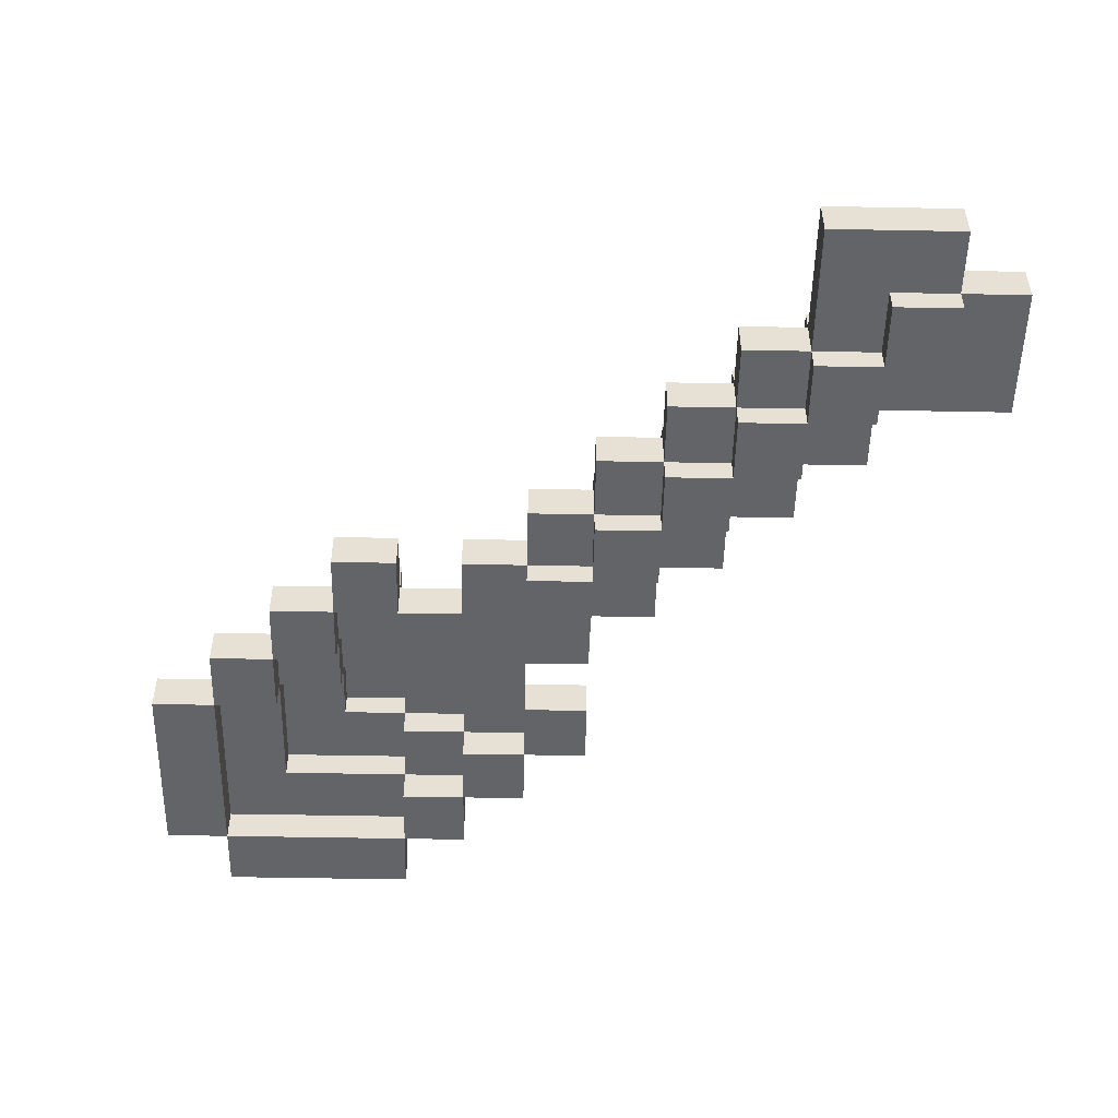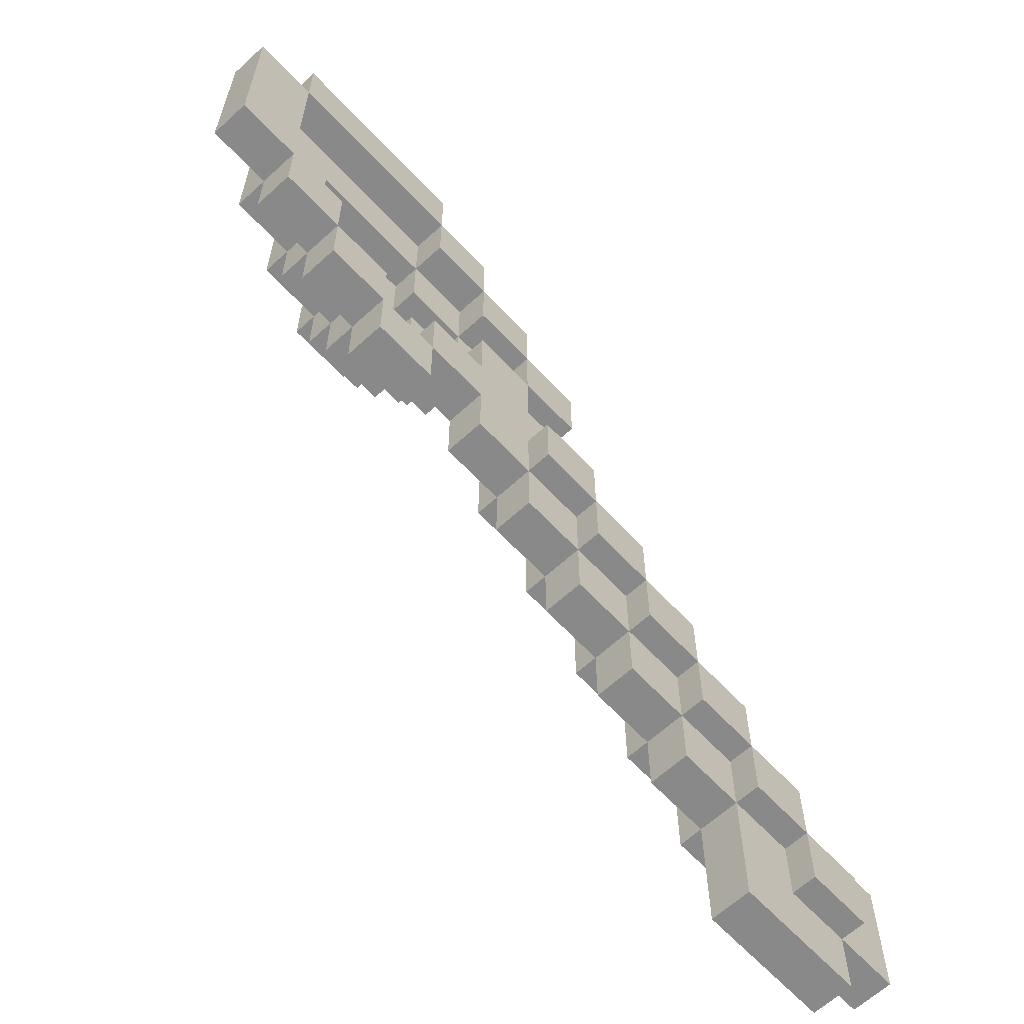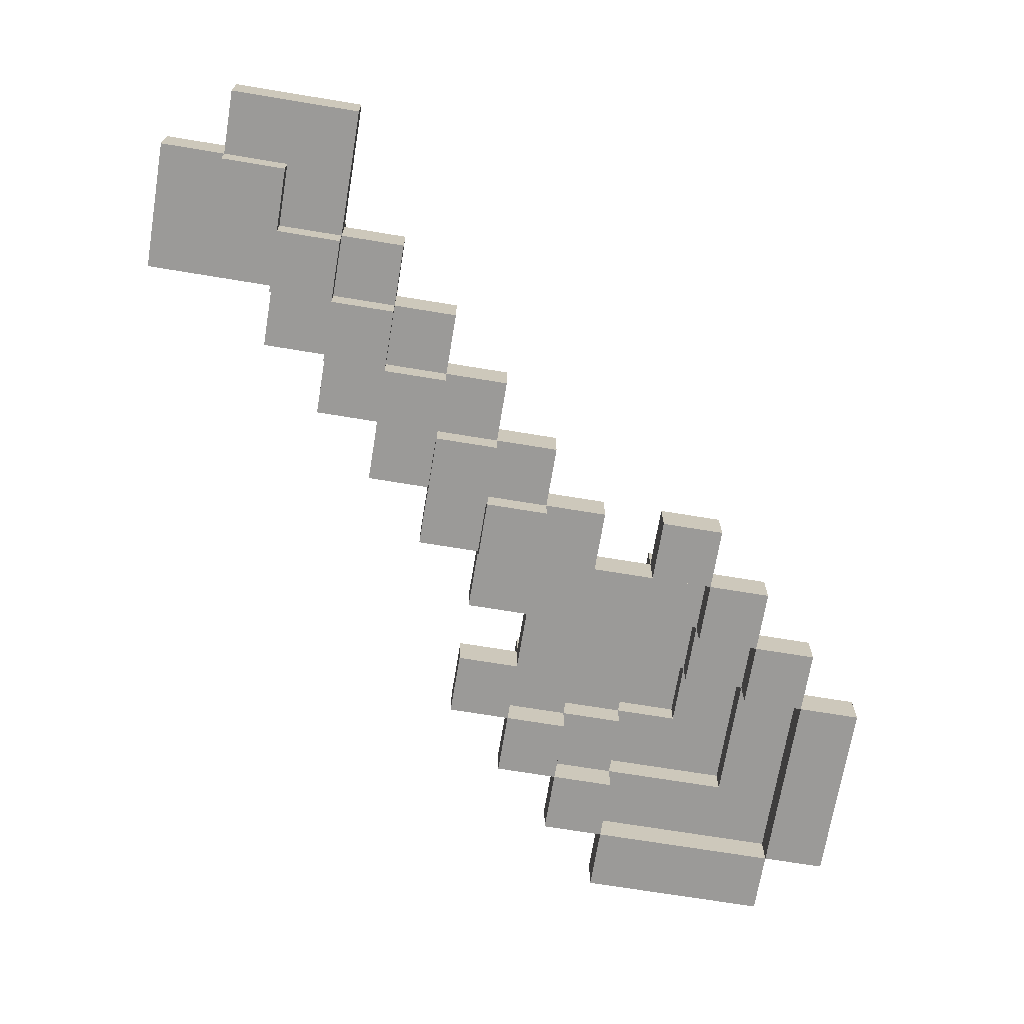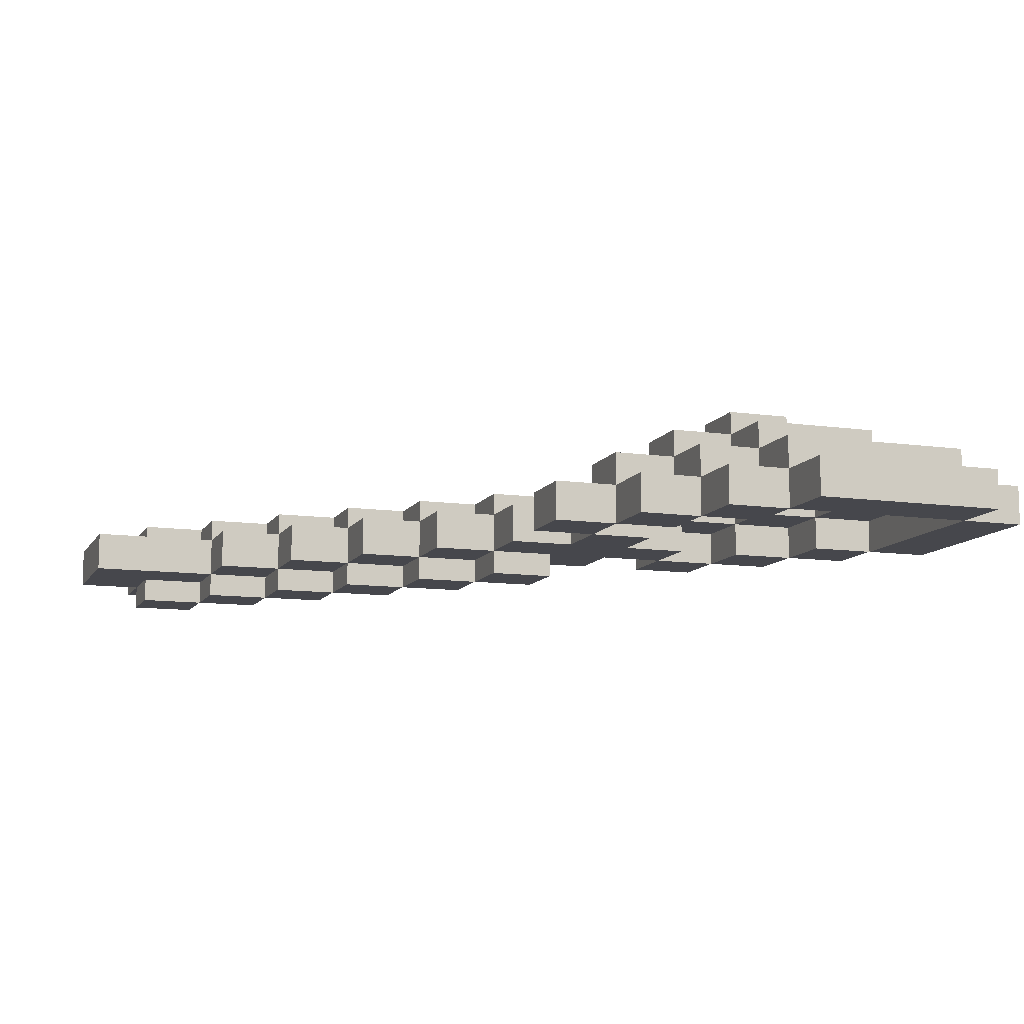
<metadata>
{"format":"obj","ext":"obj","renderer":"f3d","projection":"perspective","resolution":1024,"background":"white","views":[{"elev":-51.2,"azim":-91.2,"up":"+Z"},{"elev":-63.3,"azim":132.9,"up":"+Y"},{"elev":-69.3,"azim":-9.4,"up":"+Z"},{"elev":-10.9,"azim":70.7,"up":"+Z"}]}
</metadata>
<code>
o Plane_Plane.001
v -0.7615 0.1331 1.143
v -0.2615 0.1331 1.143
v -1.261 -0.3669 1.143
v -0.01148 0.5081 1.209
v -0.7615 -0.1169 1.143
v -0.5115 0.1331 1.143
v -0.7615 0.3831 1.143
v -1.261 -0.6169 1.143
v -1.511 -0.3669 1.143
v -1.011 -0.3669 1.143
v -0.2615 0.8831 1.143
v -0.3865 0.6331 1.209
v -0.5115 0.6331 1.143
v -0.01148 0.6331 1.143
v -0.01148 0.3831 1.143
v -0.5115 0.3831 1.143
v -1.511 -0.6169 1.143
v -1.011 -0.1169 1.143
v -0.01148 0.8831 1.143
v -0.7615 0.008119 1.143
v -0.6365 0.1331 1.143
v -0.7615 0.5081 1.143
v -0.1365 0.1331 1.143
v -0.2615 0.008119 1.143
v -1.261 -0.4919 1.143
v -1.136 -0.3669 1.143
v -0.2615 0.2581 1.209
v -0.6365 0.6331 1.143
v -0.2615 0.7581 1.209
v -0.7615 -0.2419 1.143
v -0.3865 0.1331 1.143
v -0.7615 0.2581 1.143
v -0.8865 0.1331 1.143
v -1.261 -0.2419 1.143
v -1.261 -0.7419 1.143
v -1.386 -0.3669 1.143
v -0.8865 -0.3669 1.143
v -0.2615 0.7581 1.143
v -0.2615 0.2581 1.143
v -0.3865 0.6331 1.143
v 0.1135 0.6331 1.143
v -0.01148 0.5081 1.143
v -0.01148 0.2581 1.143
v -0.1365 0.3831 1.143
v 0.1135 0.3831 1.143
v -0.5115 0.5081 1.143
v -0.5115 0.2581 1.143
v -0.6365 0.3831 1.143
v -0.3865 0.1331 1.209
v -0.5115 0.7581 1.143
v -0.3865 0.8831 1.143
v -0.8865 0.008119 1.22
v -0.3865 0.008119 1.22
v -1.386 -0.4919 1.22
v -0.1365 0.6331 1.209
v 0.1135 0.5081 1.22
v -0.3865 0.5081 1.387
v -0.1365 0.2581 1.22
v -0.6365 0.5081 1.22
v -0.6365 0.2581 1.22
v -1.011 -0.4919 1.143
v -0.3865 0.2581 1.22
v -1.136 -0.6169 1.143
v -0.3865 0.7581 1.22
v -1.511 -0.4919 1.143
v -1.136 -0.4919 1.22
v -1.136 -0.7419 1.22
v -1.386 -0.6169 1.143
v -1.386 -0.7419 1.22
v -0.6365 0.008119 1.22
v -1.136 -0.2419 1.22
v -0.8865 -0.2419 1.22
v -0.1365 0.7581 1.22
v 0.1135 0.7581 1.22
v -0.1365 0.8831 1.22
v -0.01148 0.7581 1.22
v -0.8865 -0.1169 1.22
v -1.136 -0.1169 1.22
v -1.011 -0.2419 1.22
v -1.011 0.008119 1.22
v -0.5115 0.008119 1.143
v -0.6365 -0.1169 1.22
v -0.6365 -0.1169 1.143
v -0.5115 0.008119 1.22
v -1.386 -0.6169 1.22
v -1.511 -0.4919 1.22
v -1.136 -0.6169 1.22
v -1.011 -0.4919 1.22
v -1.011 0.008119 1.143
v -1.011 -0.2419 1.143
v -1.136 -0.1169 1.143
v -0.8865 -0.1169 1.143
v -0.3865 0.8831 1.22
v -0.5115 0.7581 1.22
v -0.5115 0.3831 1.209
v -0.6365 0.3831 1.22
v -0.5115 0.2581 1.22
v -0.01148 0.7581 1.143
v -0.1365 0.8831 1.143
v -0.5115 0.5081 1.22
v 0.1135 0.7581 1.143
v -0.1365 0.7581 1.143
v 0.1135 0.3831 1.22
v -0.1365 0.3831 1.22
v -0.01148 0.2581 1.22
v -0.01148 0.5081 1.22
v -0.8865 -0.2419 1.143
v -1.136 -0.2419 1.143
v 0.1135 0.6331 1.22
v -0.3865 0.6331 1.22
v -0.2615 0.2581 1.22
v -0.2615 0.7581 1.22
v -0.8865 -0.3669 1.22
v -1.386 -0.3669 1.22
v -0.6365 0.008119 1.143
v -1.261 -0.7419 1.22
v -1.261 -0.2419 1.22
v -0.8865 0.1331 1.22
v -0.7615 0.2581 1.22
v -0.3865 0.1331 1.22
v -0.7615 -0.2419 1.22
v -0.01148 0.3831 1.209
v -0.6365 0.6331 1.22
v -0.01148 0.6331 1.209
v -1.386 -0.7419 1.143
v -1.136 -0.3669 1.22
v -1.261 -0.4919 1.22
v -0.2615 0.008119 1.22
v -1.136 -0.7419 1.143
v -1.136 -0.4919 1.143
v -0.1365 0.1331 1.22
v -0.7615 0.5081 1.22
v -0.6365 0.1331 1.22
v -0.7615 0.008119 1.22
v -0.01148 0.8831 1.22
v -1.011 -0.1169 1.22
v -1.511 -0.6169 1.22
v -0.5115 0.3831 1.22
v -0.01148 0.3831 1.22
v -0.3865 0.7581 1.143
v -0.01148 0.6331 1.22
v -0.5115 0.6331 1.22
v -0.3865 0.2581 1.143
v -0.6365 0.2581 1.143
v -0.6365 0.5081 1.143
v -0.5115 0.6331 1.209
v -0.1365 0.2581 1.143
v -0.2615 0.3831 1.209
v 0.1135 0.5081 1.143
v -0.2615 0.6331 1.209
v -0.2615 0.8831 1.22
v -1.011 -0.3669 1.22
v -1.511 -0.3669 1.22
v -1.261 -0.6169 1.22
v -0.7615 0.3831 1.22
v -1.386 -0.4919 1.143
v -0.5115 0.1331 1.22
v -0.7615 -0.1169 1.22
v -0.2615 0.1331 1.209
v -0.3865 0.008119 1.143
v -1.261 -0.3669 1.22
v -0.8865 0.008119 1.143
v -0.2615 0.1331 1.22
v -0.7615 0.1331 1.22
v -0.8865 0.008119 1.265
v -1.386 -0.4919 1.265
v -1.136 -0.4919 1.265
v -0.6365 0.008119 1.265
v -1.136 -0.2419 1.265
v -0.8865 -0.2419 1.265
v -0.8865 -0.1169 1.265
v -1.011 -0.2419 1.265
v -1.386 -0.6169 1.265
v -1.136 -0.3669 1.265
v -1.261 -0.4919 1.265
v -0.6365 0.1331 1.265
v -0.7615 0.008119 1.265
v -1.011 -0.1169 1.265
v -1.011 -0.3669 1.265
v -1.261 -0.6169 1.265
v -0.7615 -0.1169 1.265
v -1.261 -0.3669 1.265
v -0.7615 0.1331 1.265
v -0.7615 0.1331 1.096
v -1.261 -0.3669 1.096
v -0.7615 -0.1169 1.096
v -1.261 -0.6169 1.096
v -1.011 -0.3669 1.096
v -1.011 -0.1169 1.096
v -0.7615 0.008119 1.096
v -0.6365 0.1331 1.096
v -1.261 -0.4919 1.096
v -1.136 -0.3669 1.096
v -1.386 -0.6169 1.096
v -1.011 -0.2419 1.096
v -0.8865 -0.1169 1.096
v -0.8865 -0.2419 1.096
v -1.136 -0.2419 1.096
v -0.6365 0.008119 1.096
v -1.136 -0.4919 1.096
v -1.386 -0.4919 1.096
v -0.8865 0.008119 1.096
v -0.2615 0.1331 1.143
v -0.3865 0.3831 1.341
v -0.3865 0.2581 1.341
v -0.5115 0.6331 1.143
v -0.01148 0.6331 1.143
v -0.01148 0.3831 1.143
v -0.5115 0.3831 1.143
v -0.1365 0.5081 1.341
v -0.3865 0.5081 1.341
v -0.3865 0.1331 1.143
v -0.2615 0.7581 1.143
v -0.2615 0.2581 1.143
v -0.3865 0.6331 1.143
v -0.01148 0.5081 1.143
v -0.1365 0.3831 1.143
v -0.5115 0.5081 1.143
v -0.5115 0.2581 1.143
v -0.6365 0.3831 1.143
v -0.3865 0.3831 1.264
v -0.5115 0.5081 1.264
v -0.1365 0.3831 1.264
v -0.1365 0.2581 1.22
v -0.6365 0.5081 1.22
v -0.3865 0.2581 1.22
v -0.3865 0.7581 1.22
v -0.1365 0.7581 1.22
v -0.01148 0.7581 1.22
v -0.2615 0.6331 1.264
v -0.6365 0.3831 1.22
v -0.5115 0.2581 1.22
v -0.01148 0.7581 1.143
v -0.5115 0.5081 1.22
v -0.1365 0.7581 1.143
v -0.1365 0.3831 1.22
v -0.01148 0.5081 1.22
v -0.3865 0.6331 1.22
v -0.2615 0.2581 1.22
v -0.2615 0.7581 1.22
v -0.3865 0.1331 1.22
v -0.2615 0.3831 1.264
v -0.5115 0.3831 1.264
v -0.5115 0.3831 1.22
v -0.01148 0.3831 1.22
v -0.3865 0.7581 1.143
v -0.01148 0.6331 1.22
v -0.5115 0.6331 1.22
v -0.3865 0.2581 1.143
v -0.6365 0.5081 1.143
v -0.2615 0.5081 1.264
v -0.1365 0.2581 1.143
v -0.1365 0.6331 1.264
v -0.2615 0.2581 1.264
v -0.3865 0.6331 1.264
v -0.2615 0.1331 1.22
v -0.1365 0.3831 1.209
v -0.5115 0.5081 1.209
v -0.5115 0.2581 1.209
v -0.6365 0.3831 1.209
v -0.3865 0.3831 1.209
v -0.3865 0.5081 1.286
v -0.1365 0.5081 1.286
v -0.1365 0.2581 1.286
v -0.6365 0.5081 1.286
v -0.3865 0.2581 1.286
v -0.3865 0.7581 1.286
v -0.1365 0.7581 1.286
v -0.01148 0.7581 1.286
v -0.3865 0.3831 1.286
v -0.6365 0.3831 1.286
v -0.5115 0.2581 1.286
v -0.01148 0.7581 1.209
v -0.5115 0.5081 1.286
v -0.1365 0.7581 1.209
v -0.1365 0.3831 1.286
v -0.01148 0.5081 1.286
v -0.3865 0.6331 1.286
v -0.2615 0.2581 1.286
v -0.2615 0.7581 1.286
v -0.3865 0.1331 1.286
v -0.1365 0.6331 1.286
v -0.3865 0.3831 1.387
v -0.5115 0.3831 1.286
v -0.01148 0.3831 1.286
v -0.3865 0.7581 1.209
v -0.01148 0.6331 1.286
v -0.5115 0.6331 1.286
v -0.3865 0.2581 1.209
v -0.6365 0.5081 1.209
v -0.2615 0.3831 1.286
v -0.1365 0.2581 1.209
v -0.1365 0.5081 1.209
v -0.3865 0.5081 1.209
v -0.2615 0.6331 1.286
v -0.2615 0.1331 1.286
v -0.5115 0.5081 1.341
v -0.1365 0.3831 1.341
v -0.3865 0.6331 1.341
v -0.2615 0.2581 1.341
v -0.1365 0.6331 1.341
v -0.2615 0.5081 1.341
v -0.5115 0.3831 1.341
v -0.3865 0.2581 1.264
v -0.2615 0.3831 1.341
v -0.1365 0.5081 1.264
v -0.3865 0.5081 1.264
v -0.2615 0.6331 1.341
v -0.3865 0.3831 1.31
v -0.2615 0.3831 1.31
v -0.2615 0.5081 1.31
v -0.2615 0.5081 1.387
v -0.2615 0.3831 1.387
v -0.3865 0.5081 1.31
f 162 33 1 20
f 160 31 2 24
f 156 36 3 25
f 15 44 217 208
f 64 110 238 227
f 147 44 15 43
f 145 28 13 46
f 144 48 16 47
f 163 111 239 256
f 140 51 11 38
f 130 26 10 61
f 125 68 8 35
f 115 21 6 81
f 108 91 18 90
f 107 92 5 30
f 102 99 19 98
f 14 98 101 41
f 38 11 99 102
f 112 64 227 240
f 106 141 247 237
f 25 3 185 192
f 10 90 107 37
f 3 34 108 26
f 107 90 195 197
f 10 26 193 188
f 5 20 115 83
f 28 145 59 123
f 91 108 71 78
f 19 99 75 135
f 34 3 161 117
f 83 115 70 82
f 7 48 96 155
f 30 5 158 121
f 13 28 123 142
f 9 65 86 153
f 10 37 113 152
f 107 30 121 72
f 18 91 78 136
f 32 1 164 119
f 50 13 142 94
f 36 9 153 114
f 144 32 119 60
f 35 129 67 116
f 125 35 116 69
f 37 107 72 113
f 89 18 136 80
f 140 50 94 64
f 24 2 163 128
f 15 45 103 139
f 160 24 128 53
f 147 43 105 58
f 99 11 151 75
f 101 98 76 74
f 22 7 155 132
f 35 8 63 129
f 48 144 60 96
f 162 89 80 52
f 26 130 200 193
f 8 25 130 63
f 2 23 131 163
f 98 19 135 76
f 61 10 152 88
f 129 63 87 67
f 41 101 74 109
f 65 17 137 86
f 5 83 82 158
f 45 149 56 103
f 51 140 64 93
f 17 68 85 137
f 130 61 88 66
f 108 34 117 71
f 145 22 132 59
f 43 15 139 105
f 3 36 114 161
f 23 147 58 131
f 68 125 69 85
f 6 31 120 157
f 115 81 84 70
f 33 162 52 118
f 149 41 109 56
f 1 33 118 164
f 31 160 53 120
f 81 6 157 84
f 11 51 93 151
f 63 130 66 87
f 71 126 174 169
f 136 77 52 80
f 66 126 174 167
f 13 50 140 40
f 46 13 206 218
f 137 85 54 86
f 86 54 114 153
f 16 48 220 209
f 40 140 246 215
f 44 147 252 217
f 139 103 56 106
f 98 14 207 233
f 6 47 143 31
f 139 106 237 245
f 106 56 109 141
f 1 32 144 21
f 21 144 47 6
f 73 112 240 228
f 7 22 145 48
f 102 98 233 235
f 48 145 250 220
f 97 62 226 232
f 163 131 58 111
f 142 100 234 248
f 2 39 147 23
f 14 42 216 207
f 143 47 219 249
f 42 15 208 216
f 59 96 231 225
f 42 14 41 149
f 15 42 149 45
f 96 138 244 231
f 111 58 224 239
f 141 76 229 247
f 104 139 245 236
f 155 96 59 132
f 133 157 97 60
f 164 133 60 119
f 58 104 236 224
f 157 120 62 97
f 110 142 248 238
f 38 102 235 213
f 142 110 64 94
f 154 87 66 127
f 54 85 173 166
f 116 67 87 154
f 158 82 70 134
f 77 136 178 171
f 126 152 179 174
f 161 126 71 117
f 65 9 36 156
f 17 65 156 68
f 18 92 196 189
f 152 113 72 79
f 126 161 182 174
f 140 38 213 246
f 76 73 228 229
f 112 73 75 151
f 141 109 74 76
f 73 76 135 75
f 72 121 158 77
f 71 79 136 78
f 70 84 157 133
f 69 116 154 85
f 66 88 152 126
f 64 112 151 93
f 138 97 232 244
f 60 97 138 96
f 59 100 142 123
f 18 89 162 92
f 130 25 192 200
f 58 105 139 104
f 31 143 249 212
f 147 39 214 252
f 54 127 161 114
f 53 128 163 120
f 52 134 164 118
f 171 181 177 165
f 173 180 175 166
f 175 167 174 182
f 177 168 176 183
f 174 179 172 169
f 172 170 171 178
f 164 134 177 183
f 127 54 166 175
f 127 66 167 175
f 79 71 169 172
f 85 154 180 173
f 161 127 175 182
f 154 127 175 180
f 52 77 171 165
f 72 77 171 170
f 152 79 172 179
f 134 52 165 177
f 79 72 170 172
f 77 158 181 171
f 136 79 172 178
f 133 164 183 176
f 158 134 177 181
f 70 133 176 168
f 134 70 168 177
f 195 189 196 197
f 193 198 195 188
f 190 184 191 199
f 192 185 193 200
f 194 201 192 187
f 196 202 190 186
f 92 107 197 196
f 20 5 186 190
f 20 1 184 190
f 108 90 195 198
f 90 18 189 195
f 5 92 196 186
f 26 108 198 193
f 162 20 190 202
f 90 10 188 195
f 92 162 202 196
f 156 25 192 201
f 115 20 190 199
f 3 26 193 185
f 25 8 187 192
f 8 68 194 187
f 68 156 201 194
f 21 115 199 191
f 1 21 191 184
f 233 207 124 273
f 246 213 29 286
f 214 203 159 27
f 240 227 267 280
f 235 233 273 275
f 218 206 146 258
f 220 250 290 260
f 208 217 257 122
f 224 236 276 264
f 256 239 279 296
f 228 240 280 268
f 248 234 274 288
f 215 246 286 12
f 252 214 27 292
f 238 248 288 278
f 213 235 275 29
f 231 244 284 271
f 239 224 264 279
f 216 208 122 4
f 229 228 268 269
f 244 232 272 284
f 209 220 260 95
f 245 237 277 285
f 225 231 271 265
f 217 252 292 257
f 247 229 269 287
f 203 212 49 159
f 237 247 287 277
f 226 241 281 266
f 207 216 4 124
f 249 219 259 289
f 241 256 296 281
f 62 120 241 226
f 120 163 256 241
f 100 59 225 234
f 39 2 203 214
f 13 40 215 206
f 47 16 209 219
f 145 46 218 250
f 2 31 212 203
f 12 150 230 255
f 293 55 124 4
f 278 262 211 299
f 150 29 275 55
f 55 275 273 124
f 12 286 29 150
f 257 148 242 223
f 282 295 308 301
f 274 262 278 288
f 259 95 261 289
f 49 289 27 159
f 276 285 277 263
f 260 290 258 95
f 289 261 221 304
f 263 282 301 210
f 27 148 257 292
f 279 264 276 291
f 55 293 306 253
f 284 270 204 303
f 257 293 4 122
f 271 284 274 265
f 258 146 12 294
f 294 12 255 307
f 295 278 299 308
f 281 296 279 266
f 272 266 270 284
f 278 295 280 267
f 282 287 269 268
f 295 282 268 280
f 258 294 307 222
f 263 277 287 282
f 279 291 305 300
f 232 226 266 272
f 212 249 289 49
f 206 215 12 146
f 234 225 265 274
f 236 245 285 276
f 227 238 278 267
f 250 218 258 290
f 219 209 95 259
f 307 255 230 251
f 304 221 242 254
f 307 251 311 314
f 303 204 211 297
f 305 298 210 302
f 302 210 301 308
f 251 230 253 306
f 242 251 306 223
f 243 222 307 221
f 305 302 312 313
f 205 300 305 204
f 211 302 308 299
f 262 274 297 211
f 266 279 300 205
f 291 276 298 305
f 148 27 254 242
f 27 289 304 254
f 293 257 223 306
f 150 55 253 230
f 261 95 243 221
f 276 263 210 298
f 95 258 222 243
f 270 266 205 204
f 274 284 303 297
f 283 313 312 57
f 309 314 311 310
f 221 307 314 309
f 204 305 313 283
f 211 204 283 57
f 302 211 57 312
f 242 221 309 310
f 251 242 310 311

</code>
